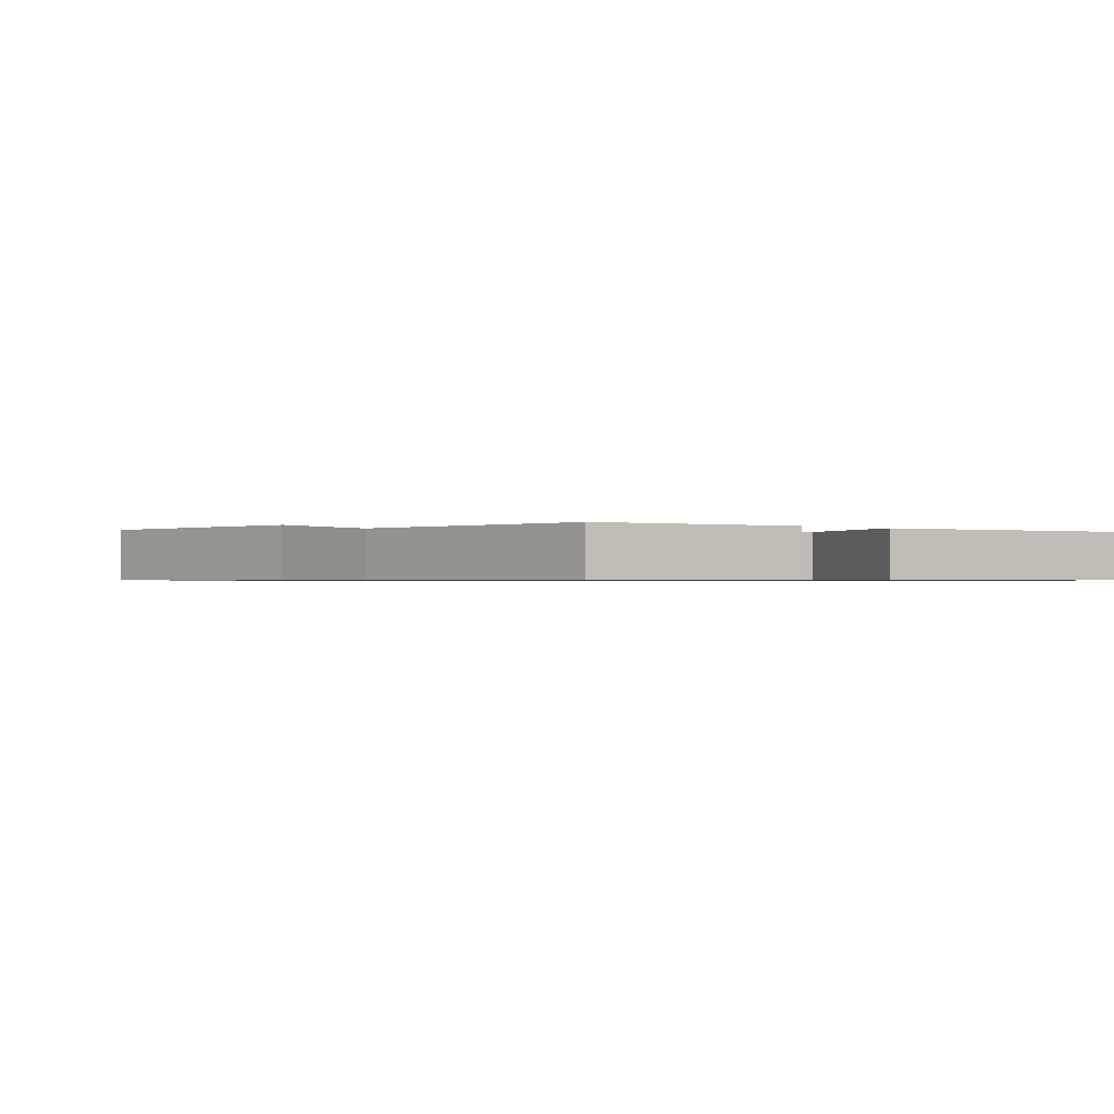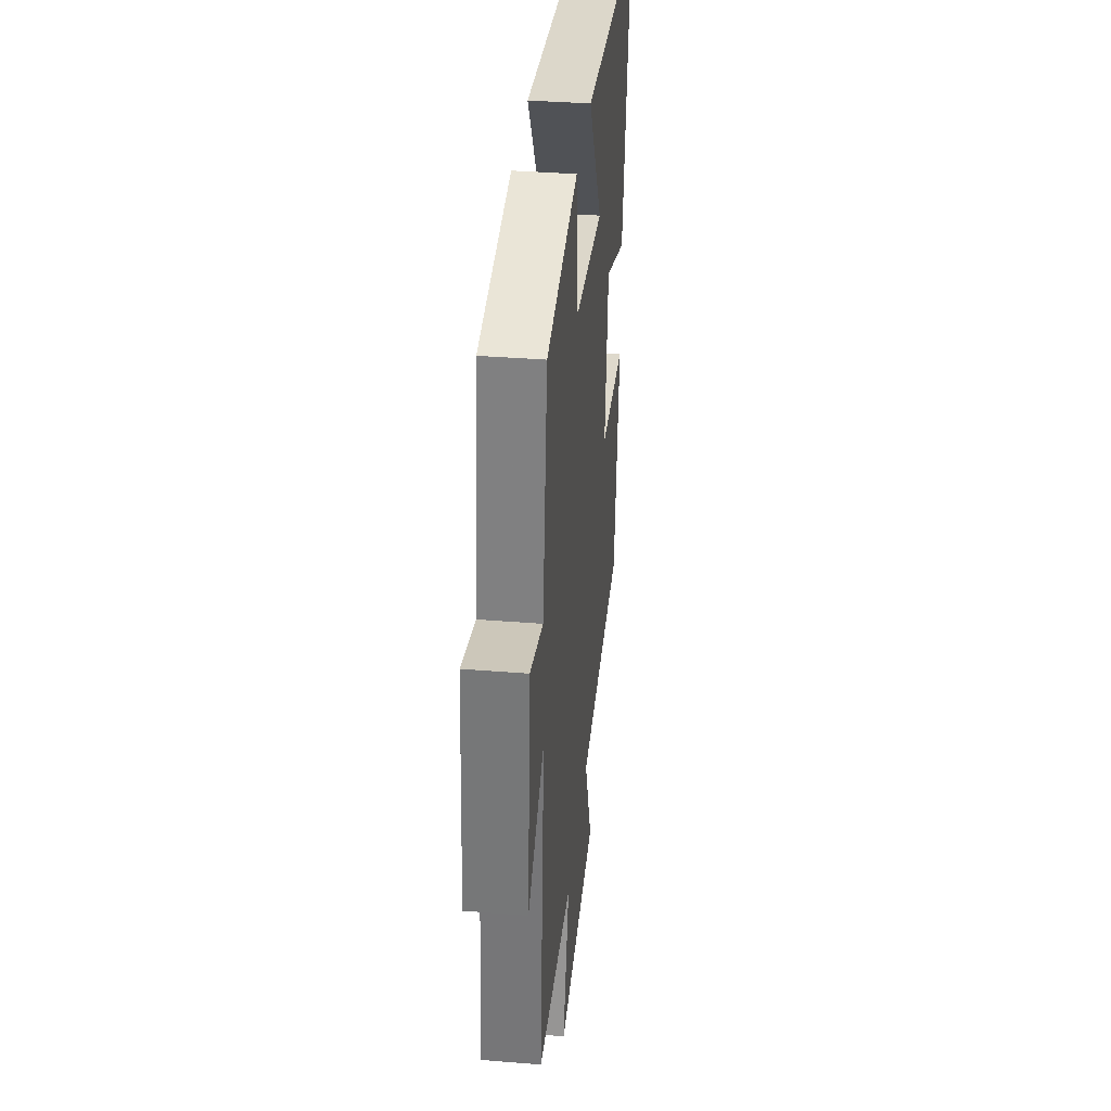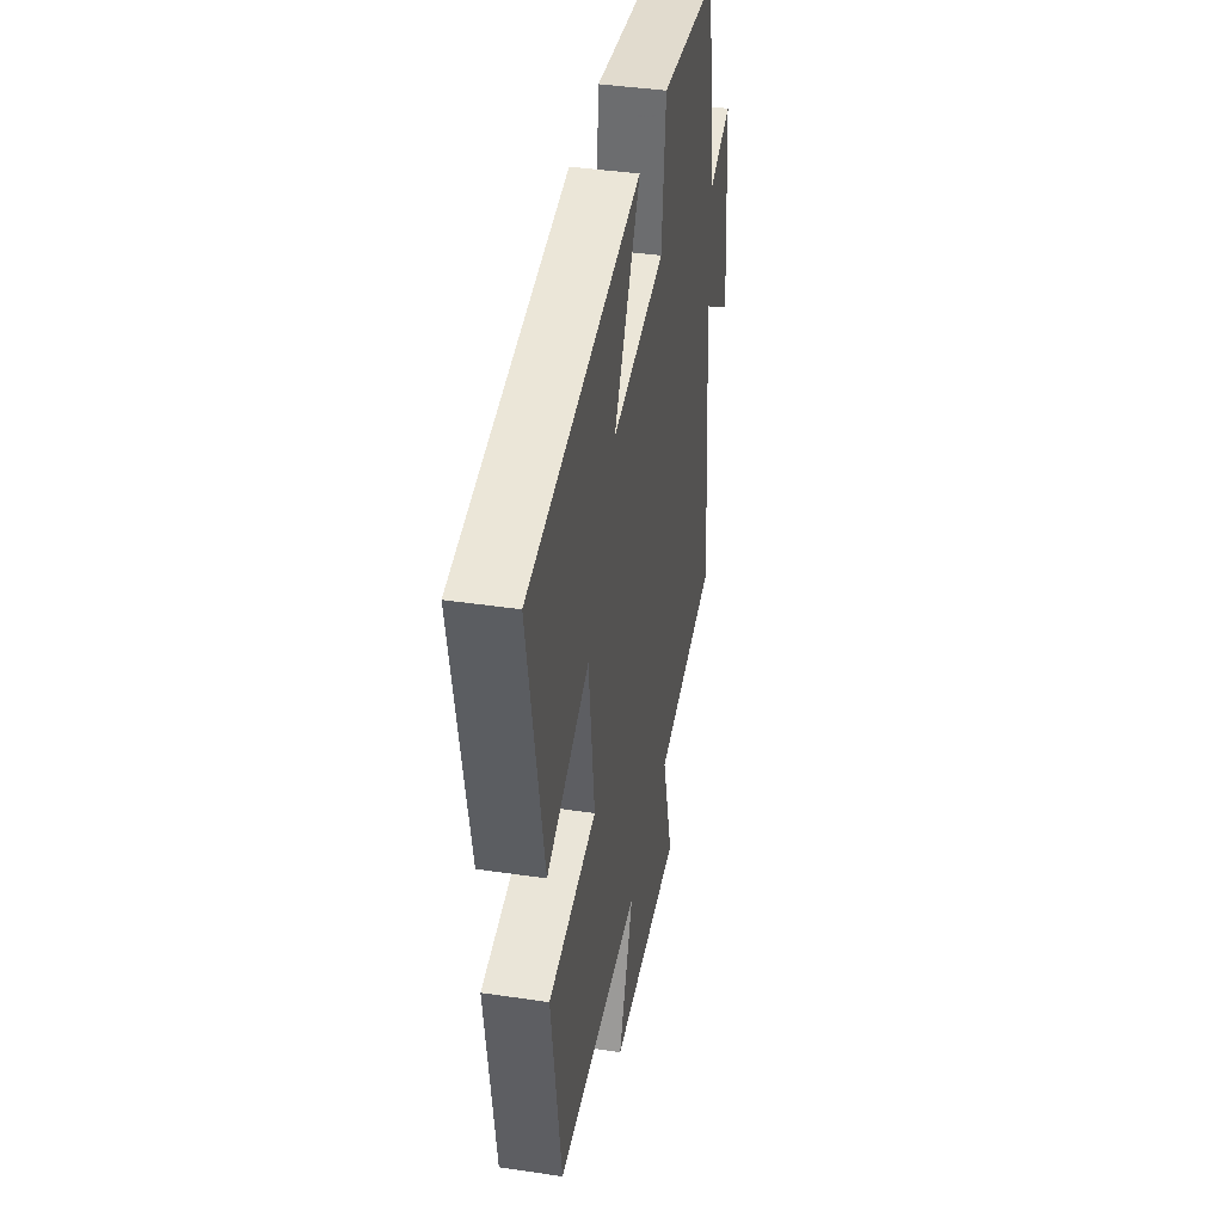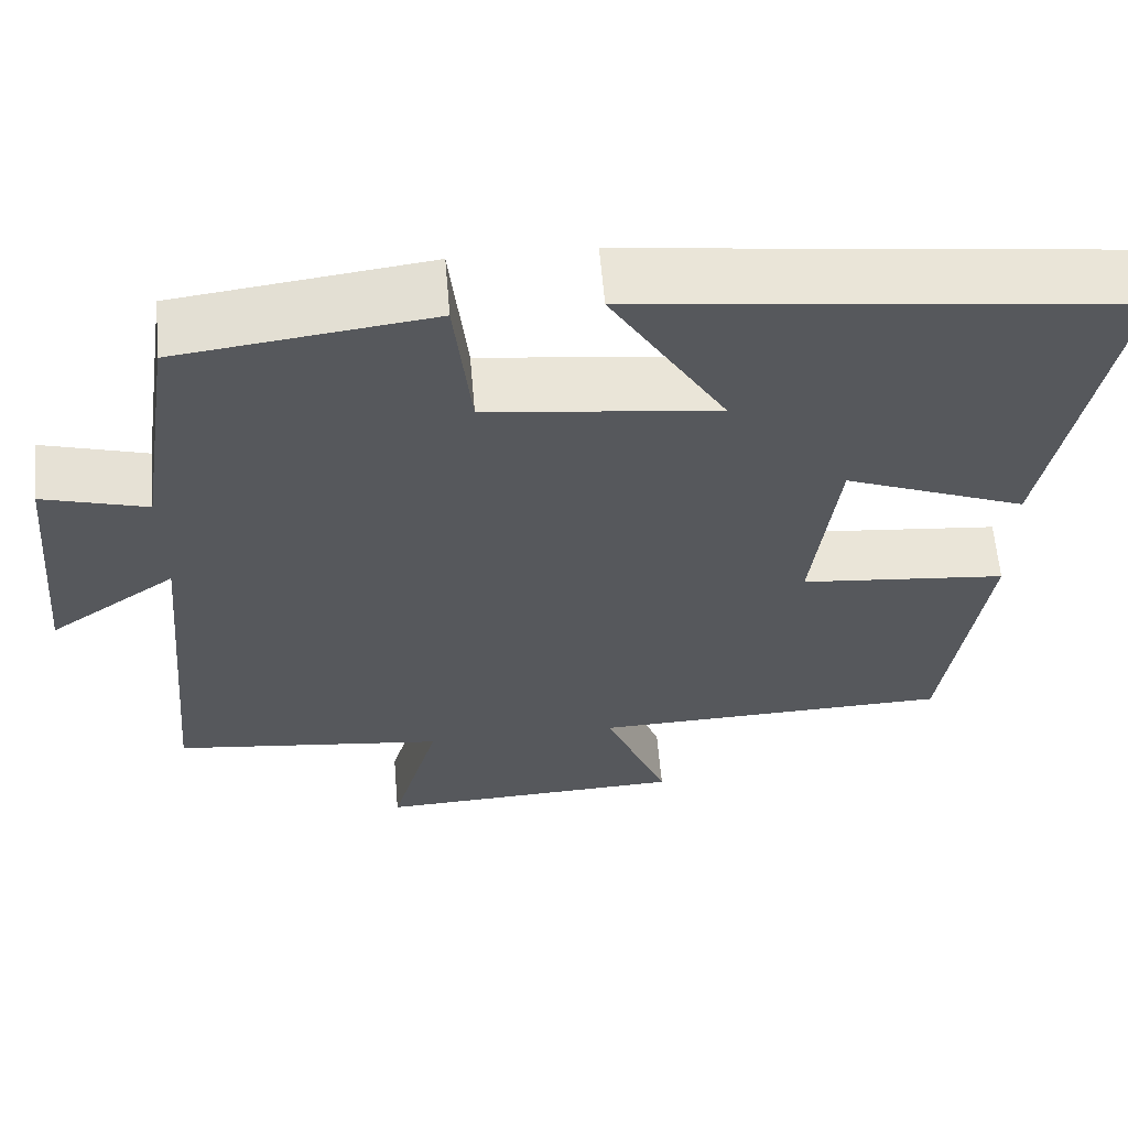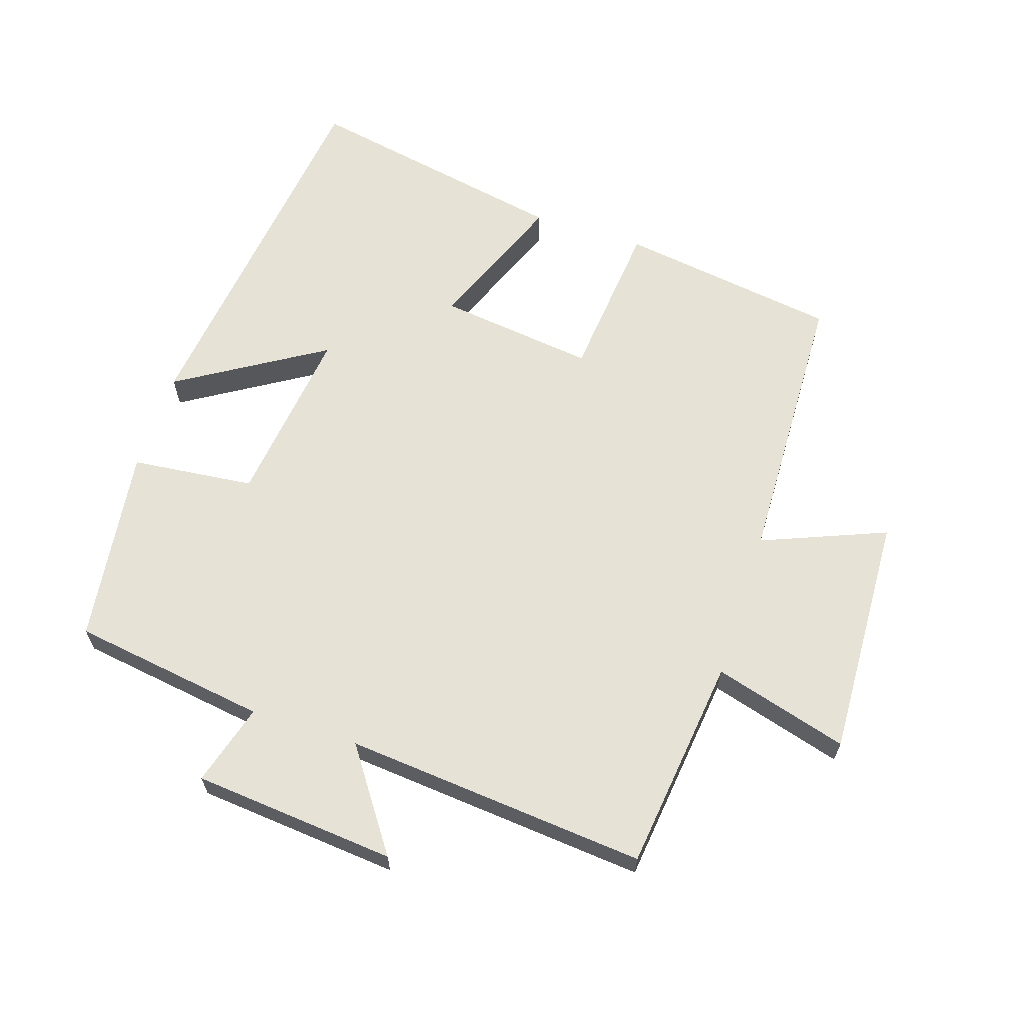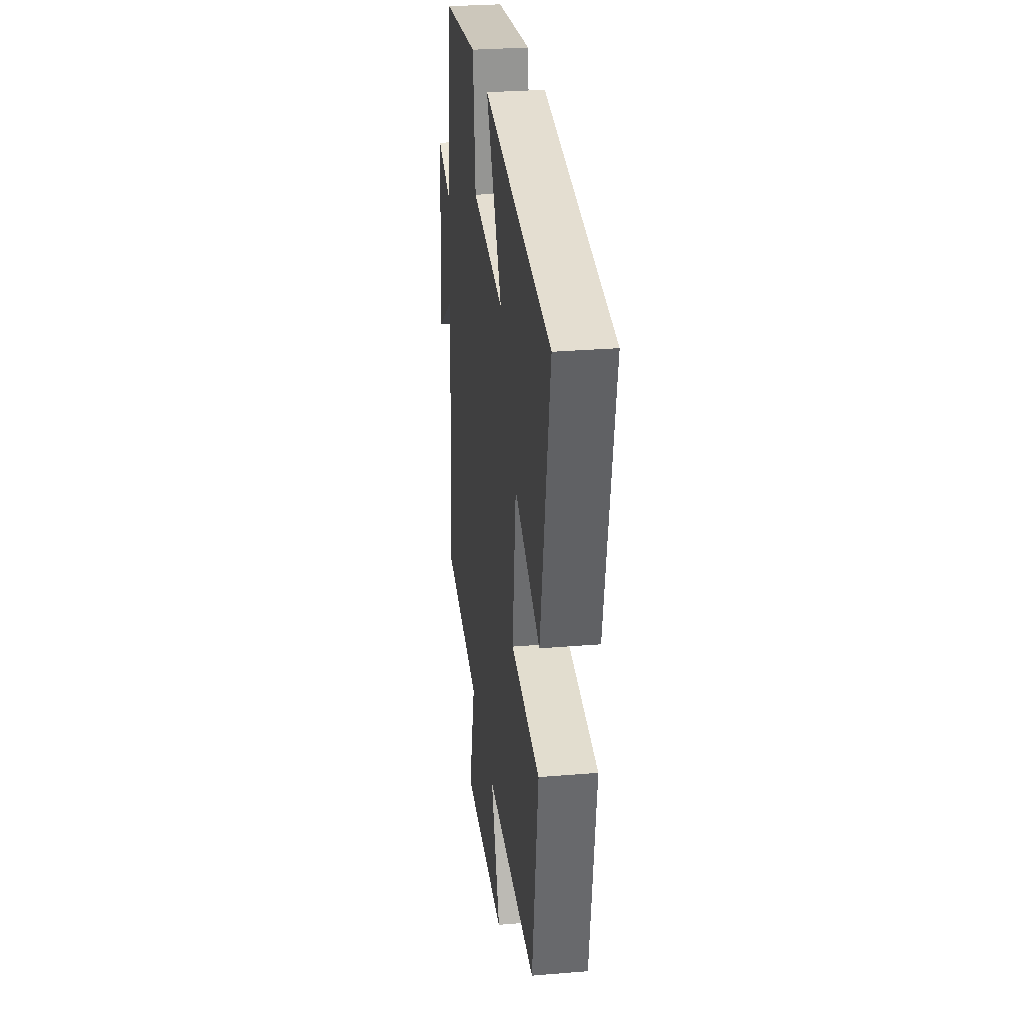
<metadata>
{"format":"obj","ext":"obj","renderer":"f3d","projection":"perspective","resolution":1024,"background":"white","views":[{"elev":-0.7,"azim":-131.5,"up":"+Y"},{"elev":37.4,"azim":95.9,"up":"+Z"},{"elev":40.8,"azim":-79.7,"up":"+Z"},{"elev":61.1,"azim":175.1,"up":"+Z"},{"elev":63.8,"azim":108.0,"up":"+Y"},{"elev":29.2,"azim":-97.0,"up":"+Z"}]}
</metadata>
<code>
v 0.456 0.07 0.461
v 0.5 0.07 0.164
v 0.624 0.07 0.2
v 0.652 0.07 -0.108
v 0.5 0.07 -0.002
v 0.541 0.07 -0.461
v 0.215 0.07 -0.5
v 0.273 0.07 -0.704
v -0.097 0.07 -0.688
v -0.021 0.07 -0.5
v -0.451 0.07 -0.487
v -0.5 0.07 -0.153
v -0.254 0.07 -0.129
v -0.284 0.07 0.109
v -0.5 0.07 0.023
v -0.578 0.07 0.428
v -0.002 0.07 0.5
v -0.138 0.07 0.279
v 0.136 0.07 0.313
v 0.156 0.07 0.5
v 0.456 0 0.461
v 0.5 0 0.164
v 0.624 0 0.2
v 0.652 0 -0.108
v 0.5 0 -0.002
v 0.541 0 -0.461
v 0.215 0 -0.5
v 0.273 0 -0.704
v -0.097 0 -0.688
v -0.021 0 -0.5
v -0.451 0 -0.487
v -0.5 0 -0.153
v -0.254 0 -0.129
v -0.284 0 0.109
v -0.5 0 0.023
v -0.578 0 0.428
v -0.002 0 0.5
v -0.138 0 0.279
v 0.136 0 0.313
v 0.156 0 0.5
f 19 20 1 2
f 18 19 2
f 15 16 17 18
f 14 15 18
f 13 14 18 2
f 10 11 12 13
f 10 13 2 3
f 7 8 9 10
f 5 6 7 10
f 5 10 3
f 3 4 5
f 22 21 40 39
f 22 39 38
f 38 37 36 35
f 38 35 34
f 22 38 34 33
f 33 32 31 30
f 23 22 33 30
f 30 29 28 27
f 30 27 26 25
f 23 30 25
f 25 24 23
f 1 21 22 2
f 2 22 23 3
f 3 23 24 4
f 4 24 25 5
f 5 25 26 6
f 6 26 27 7
f 7 27 28 8
f 8 28 29 9
f 9 29 30 10
f 10 30 31 11
f 11 31 32 12
f 12 32 33 13
f 13 33 34 14
f 14 34 35 15
f 15 35 36 16
f 16 36 37 17
f 17 37 38 18
f 18 38 39 19
f 19 39 40 20
f 20 40 21 1

</code>
